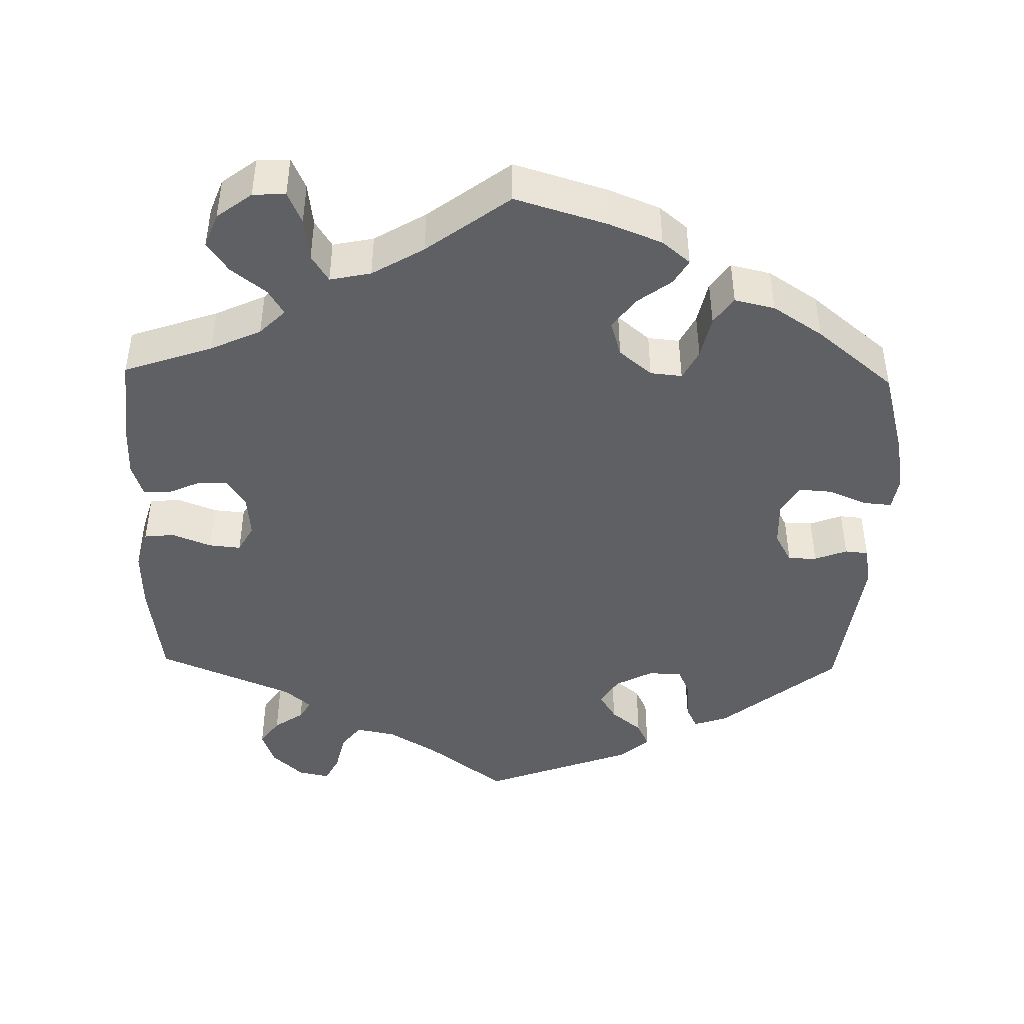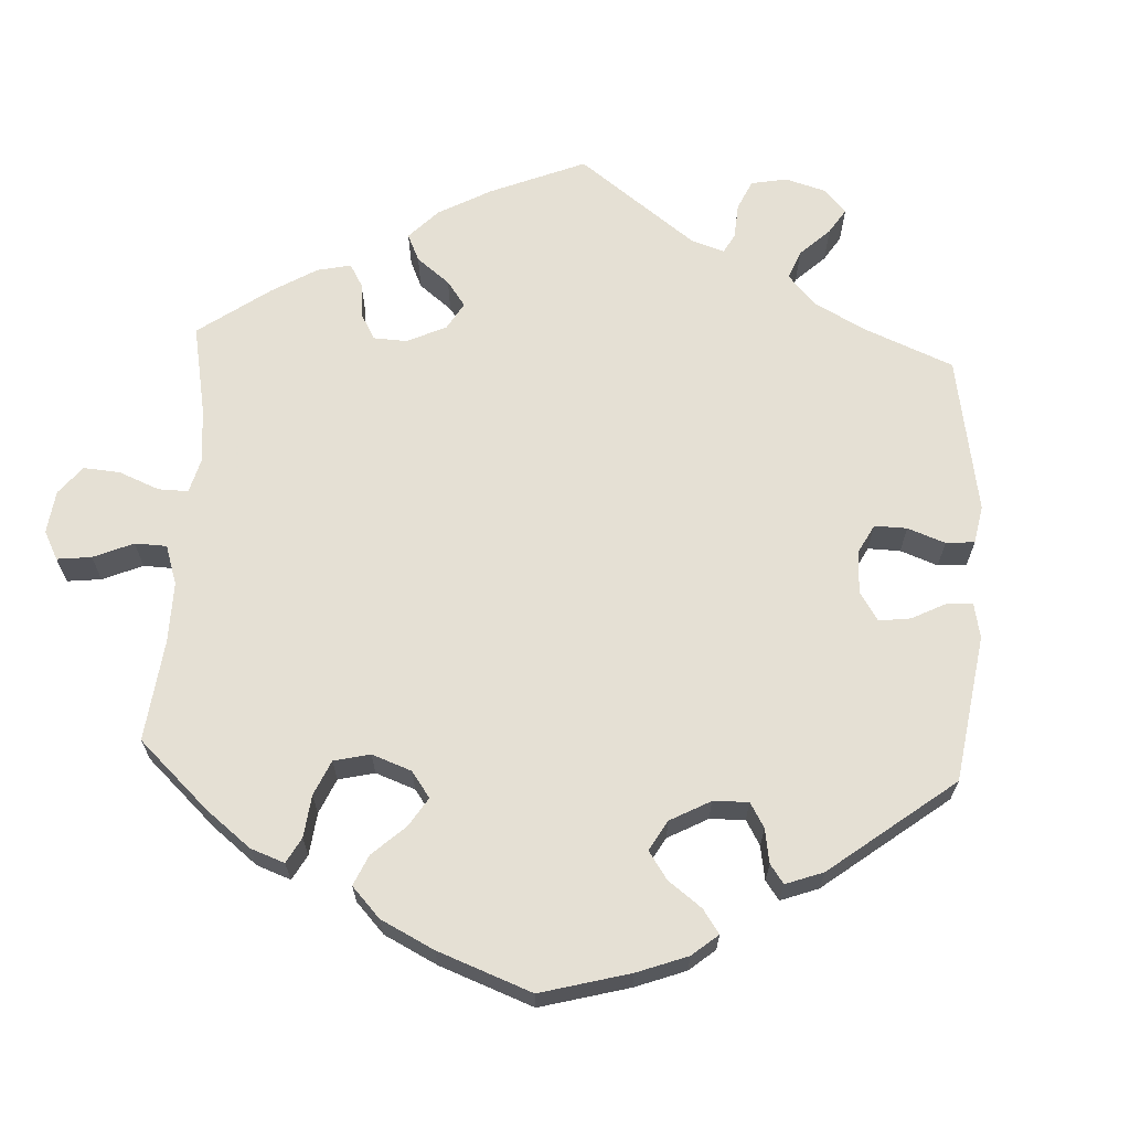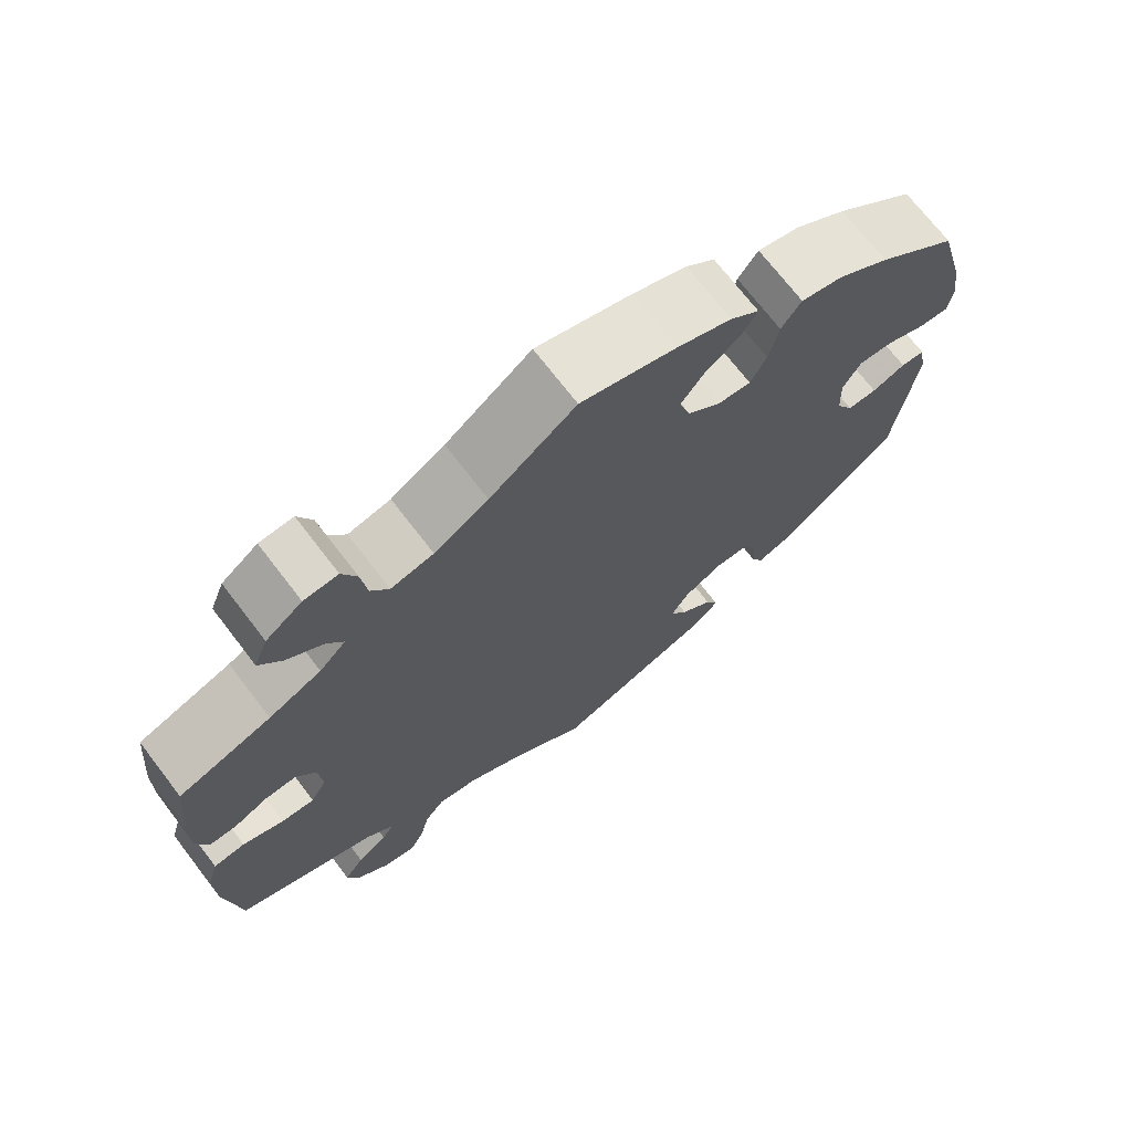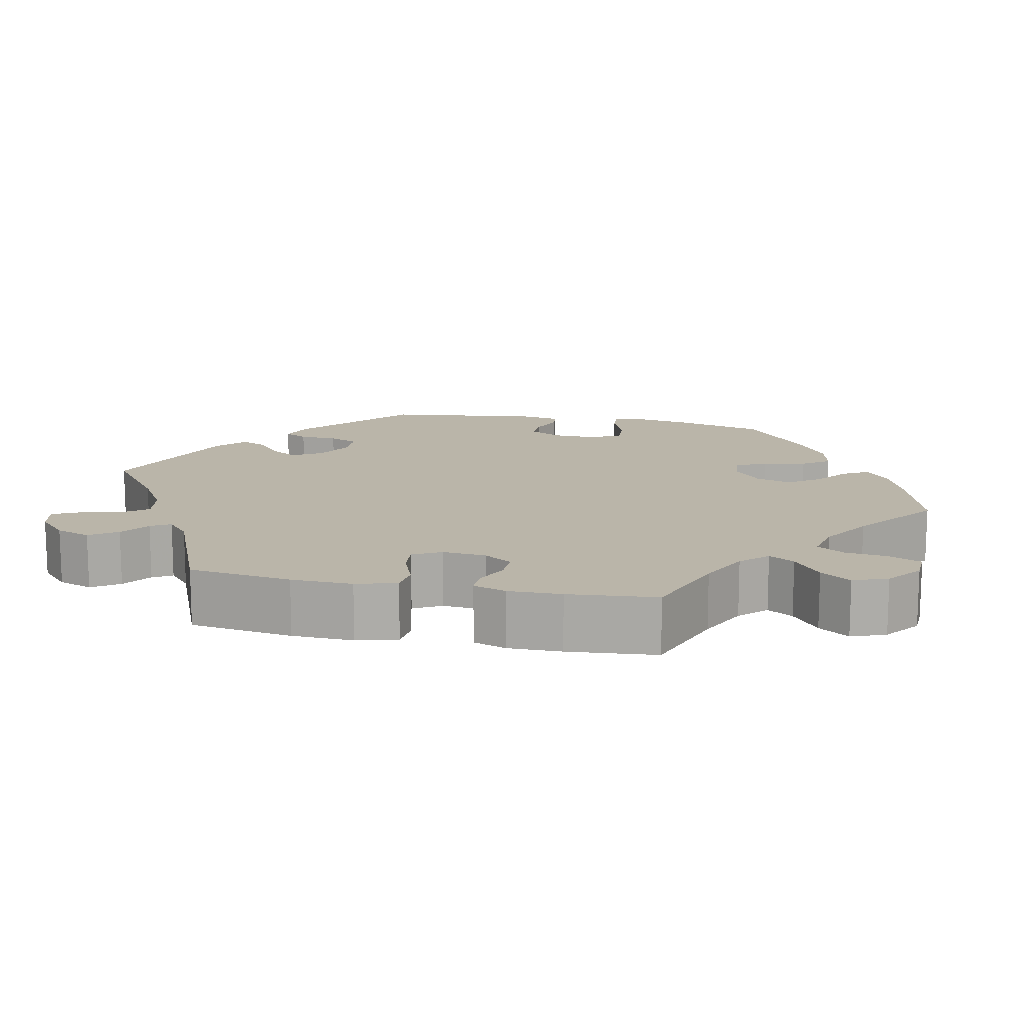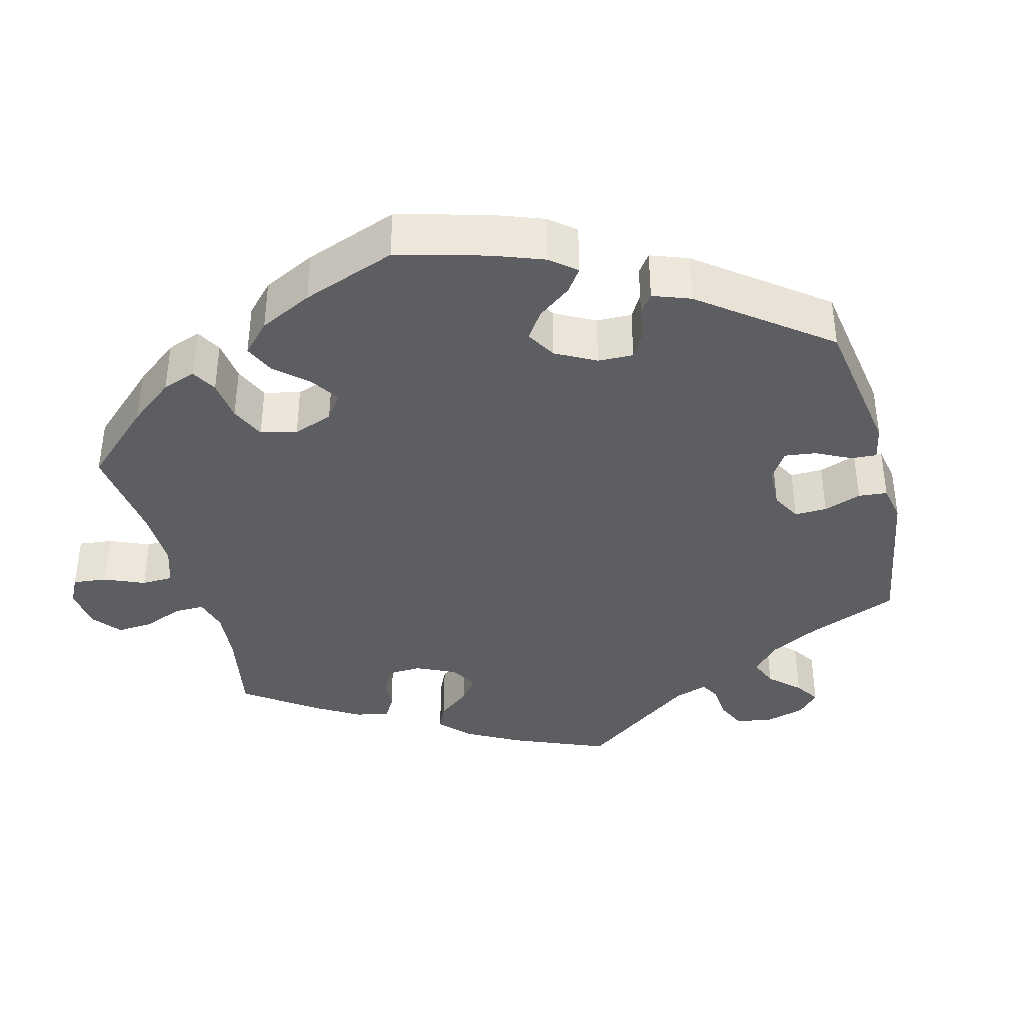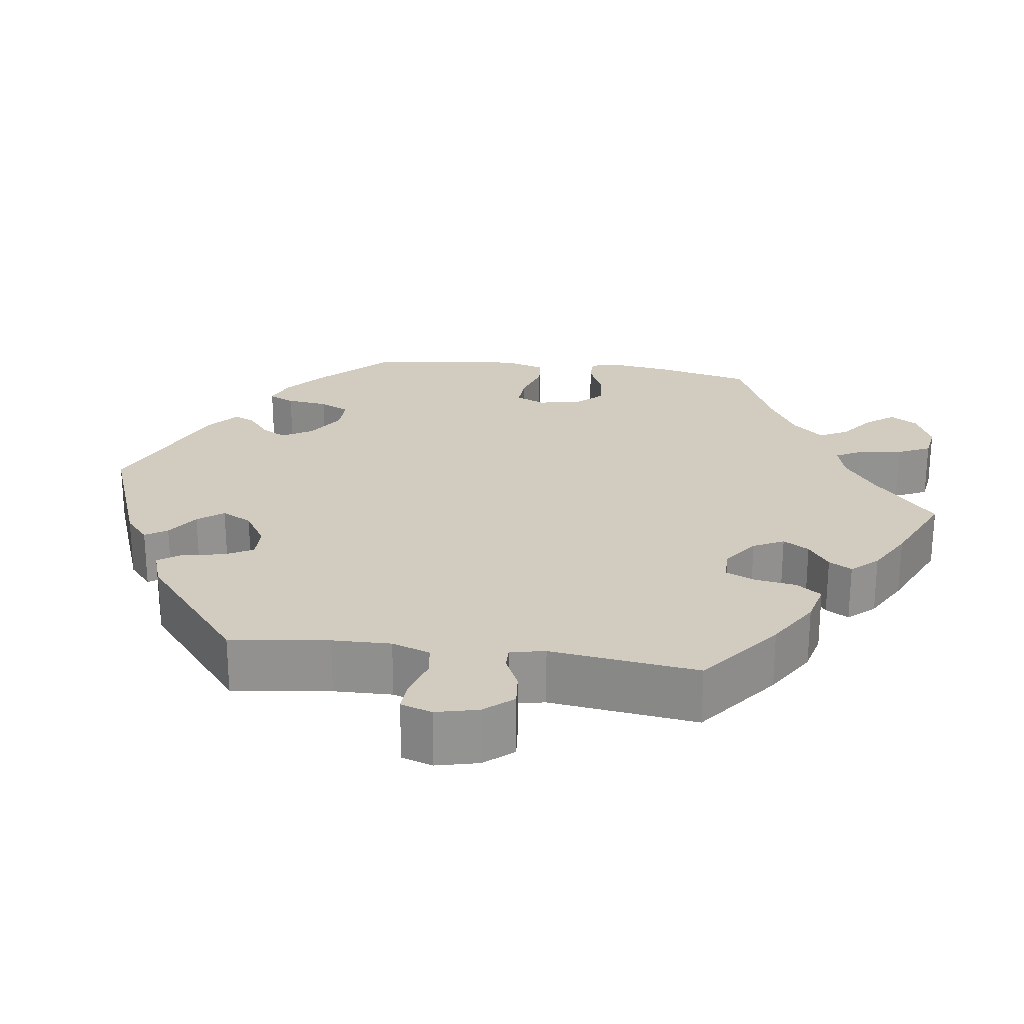
<metadata>
{"format":"obj","ext":"obj","renderer":"f3d","projection":"perspective","resolution":1024,"background":"white","views":[{"elev":-44.5,"azim":-1.3,"up":"+Y"},{"elev":65.9,"azim":63.0,"up":"+Y"},{"elev":71.4,"azim":-37.5,"up":"+Z"},{"elev":13.7,"azim":-77.8,"up":"+Y"},{"elev":-38.0,"azim":74.4,"up":"+Y"},{"elev":23.8,"azim":-142.1,"up":"+Y"}]}
</metadata>
<code>
v 0.118 0.07 0.542
v 0.186 0.07 0.515
v 0.222 0.07 0.485
v 0.203 0.07 0.453
v 0.159 0.07 0.42
v 0.13 0.07 0.38
v 0.144 0.07 0.334
v 0.186 0.07 0.299
v 0.227 0.07 0.295
v 0.247 0.07 0.334
v 0.259 0.07 0.39
v 0.284 0.07 0.425
v 0.336 0.07 0.413
v 0.4 0.07 0.371
v 0.5 0.07 0.289
v 0.531 0.07 0.174
v 0.543 0.07 0.105
v 0.536 0.07 0.062
v 0.499 0.07 0.065
v 0.449 0.07 0.086
v 0.406 0.07 0.089
v 0.384 0.07 0.05
v 0.386 0.07 -0.009
v 0.408 0.07 -0.049
v 0.445 0.07 -0.049
v 0.487 0.07 -0.033
v 0.517 0.07 -0.036
v 0.526 0.07 -0.087
v 0.5 0.07 -0.289
v 0.35 0.07 -0.411
v 0.306 0.07 -0.426
v 0.291 0.07 -0.396
v 0.288 0.07 -0.346
v 0.272 0.07 -0.308
v 0.228 0.07 -0.306
v 0.179 0.07 -0.332
v 0.156 0.07 -0.369
v 0.178 0.07 -0.405
v 0.218 0.07 -0.438
v 0.234 0.07 -0.472
v 0.196 0.07 -0.505
v 0 0.07 -0.578
v -0.101 0.07 -0.501
v -0.165 0.07 -0.462
v -0.216 0.07 -0.452
v -0.241 0.07 -0.484
v -0.253 0.07 -0.536
v -0.271 0.07 -0.571
v -0.312 0.07 -0.562
v -0.352 0.07 -0.524
v -0.368 0.07 -0.479
v -0.343 0.07 -0.444
v -0.305 0.07 -0.418
v -0.29 0.07 -0.393
v -0.324 0.07 -0.363
v -0.5 0.07 -0.289
v -0.518 0.07 -0.156
v -0.52 0.07 -0.077
v -0.505 0.07 -0.025
v -0.466 0.07 -0.021
v -0.415 0.07 -0.041
v -0.374 0.07 -0.045
v -0.354 0.07 -0.009
v -0.359 0.07 0.047
v -0.383 0.07 0.084
v -0.422 0.07 0.083
v -0.464 0.07 0.064
v -0.498 0.07 0.064
v -0.512 0.07 0.107
v -0.511 0.07 0.175
v -0.5 0.07 0.289
v -0.385 0.07 0.329
v -0.32 0.07 0.359
v -0.287 0.07 0.392
v -0.307 0.07 0.425
v -0.352 0.07 0.46
v -0.379 0.07 0.499
v -0.362 0.07 0.543
v -0.317 0.07 0.577
v -0.275 0.07 0.579
v -0.257 0.07 0.538
v -0.25 0.07 0.482
v -0.228 0.07 0.447
v -0.175 0.07 0.458
v -0.108 0.07 0.498
v -0.001 0.07 0.578
v 0.118 0 0.542
v 0.186 0 0.515
v 0.222 0 0.485
v 0.203 0 0.453
v 0.159 0 0.42
v 0.13 0 0.38
v 0.144 0 0.334
v 0.186 0 0.299
v 0.227 0 0.295
v 0.247 0 0.334
v 0.259 0 0.39
v 0.284 0 0.425
v 0.336 0 0.413
v 0.4 0 0.371
v 0.5 0 0.289
v 0.531 0 0.174
v 0.543 0 0.105
v 0.536 0 0.062
v 0.499 0 0.065
v 0.449 0 0.086
v 0.406 0 0.089
v 0.384 0 0.05
v 0.386 0 -0.009
v 0.408 0 -0.049
v 0.445 0 -0.049
v 0.487 0 -0.033
v 0.517 0 -0.036
v 0.526 0 -0.087
v 0.5 0 -0.289
v 0.35 0 -0.411
v 0.306 0 -0.426
v 0.291 0 -0.396
v 0.288 0 -0.346
v 0.272 0 -0.308
v 0.228 0 -0.306
v 0.179 0 -0.332
v 0.156 0 -0.369
v 0.178 0 -0.405
v 0.218 0 -0.438
v 0.234 0 -0.472
v 0.196 0 -0.505
v 0 0 -0.578
v -0.101 0 -0.501
v -0.165 0 -0.462
v -0.216 0 -0.452
v -0.241 0 -0.484
v -0.253 0 -0.536
v -0.271 0 -0.571
v -0.312 0 -0.562
v -0.352 0 -0.524
v -0.368 0 -0.479
v -0.343 0 -0.444
v -0.305 0 -0.418
v -0.29 0 -0.393
v -0.324 0 -0.363
v -0.5 0 -0.289
v -0.518 0 -0.156
v -0.52 0 -0.077
v -0.505 0 -0.025
v -0.466 0 -0.021
v -0.415 0 -0.041
v -0.374 0 -0.045
v -0.354 0 -0.009
v -0.359 0 0.047
v -0.383 0 0.084
v -0.422 0 0.083
v -0.464 0 0.064
v -0.498 0 0.064
v -0.512 0 0.107
v -0.511 0 0.175
v -0.5 0 0.289
v -0.385 0 0.329
v -0.32 0 0.359
v -0.287 0 0.392
v -0.307 0 0.425
v -0.352 0 0.46
v -0.379 0 0.499
v -0.362 0 0.543
v -0.317 0 0.577
v -0.275 0 0.579
v -0.257 0 0.538
v -0.25 0 0.482
v -0.228 0 0.447
v -0.175 0 0.458
v -0.108 0 0.498
v -0.001 0 0.578
f 85 86 1 2
f 84 85 2 3
f 83 84 3 4
f 79 80 81 82
f 79 82 83
f 78 79 83
f 75 76 77 78
f 74 75 78 83
f 73 74 83 4
f 69 70 71 72
f 66 67 68 69
f 65 66 69 72
f 64 65 72 73
f 58 59 60 61
f 58 61 62
f 55 56 57 58
f 54 55 58 62
f 50 51 52 53
f 50 53 54
f 49 50 54
f 46 47 48 49
f 45 46 49 54
f 44 45 54 62
f 40 41 42 43
f 38 39 40 43
f 37 38 43 44
f 36 37 44 62
f 30 31 32 33
f 30 33 34
f 29 30 34
f 28 29 34 35
f 25 26 27 28
f 24 25 28 35
f 17 18 19 20
f 17 20 21
f 16 17 21
f 15 16 21
f 14 15 21 22
f 10 11 12 13
f 9 10 13 14
f 64 73 4 5
f 63 64 5 6
f 62 63 6 7
f 36 62 7 8
f 23 24 35 36
f 22 23 36 8
f 9 14 22
f 8 9 22
f 88 87 172 171
f 89 88 171 170
f 90 89 170 169
f 168 167 166 165
f 169 168 165
f 169 165 164
f 164 163 162 161
f 169 164 161 160
f 90 169 160 159
f 158 157 156 155
f 155 154 153 152
f 158 155 152 151
f 159 158 151 150
f 147 146 145 144
f 148 147 144
f 144 143 142 141
f 148 144 141 140
f 139 138 137 136
f 140 139 136
f 140 136 135
f 135 134 133 132
f 140 135 132 131
f 148 140 131 130
f 129 128 127 126
f 129 126 125 124
f 130 129 124 123
f 148 130 123 122
f 119 118 117 116
f 120 119 116
f 120 116 115
f 121 120 115 114
f 114 113 112 111
f 121 114 111 110
f 106 105 104 103
f 107 106 103
f 107 103 102
f 107 102 101
f 108 107 101 100
f 99 98 97 96
f 100 99 96 95
f 91 90 159 150
f 92 91 150 149
f 93 92 149 148
f 94 93 148 122
f 122 121 110 109
f 94 122 109 108
f 108 100 95
f 108 95 94
f 1 87 88 2
f 2 88 89 3
f 3 89 90 4
f 4 90 91 5
f 5 91 92 6
f 6 92 93 7
f 7 93 94 8
f 8 94 95 9
f 9 95 96 10
f 10 96 97 11
f 11 97 98 12
f 12 98 99 13
f 13 99 100 14
f 14 100 101 15
f 15 101 102 16
f 16 102 103 17
f 17 103 104 18
f 18 104 105 19
f 19 105 106 20
f 20 106 107 21
f 21 107 108 22
f 22 108 109 23
f 23 109 110 24
f 24 110 111 25
f 25 111 112 26
f 26 112 113 27
f 27 113 114 28
f 28 114 115 29
f 29 115 116 30
f 30 116 117 31
f 31 117 118 32
f 32 118 119 33
f 33 119 120 34
f 34 120 121 35
f 35 121 122 36
f 36 122 123 37
f 37 123 124 38
f 38 124 125 39
f 39 125 126 40
f 40 126 127 41
f 41 127 128 42
f 42 128 129 43
f 43 129 130 44
f 44 130 131 45
f 45 131 132 46
f 46 132 133 47
f 47 133 134 48
f 48 134 135 49
f 49 135 136 50
f 50 136 137 51
f 51 137 138 52
f 52 138 139 53
f 53 139 140 54
f 54 140 141 55
f 55 141 142 56
f 56 142 143 57
f 57 143 144 58
f 58 144 145 59
f 59 145 146 60
f 60 146 147 61
f 61 147 148 62
f 62 148 149 63
f 63 149 150 64
f 64 150 151 65
f 65 151 152 66
f 66 152 153 67
f 67 153 154 68
f 68 154 155 69
f 69 155 156 70
f 70 156 157 71
f 71 157 158 72
f 72 158 159 73
f 73 159 160 74
f 74 160 161 75
f 75 161 162 76
f 76 162 163 77
f 77 163 164 78
f 78 164 165 79
f 79 165 166 80
f 80 166 167 81
f 81 167 168 82
f 82 168 169 83
f 83 169 170 84
f 84 170 171 85
f 85 171 172 86
f 86 172 87 1

</code>
